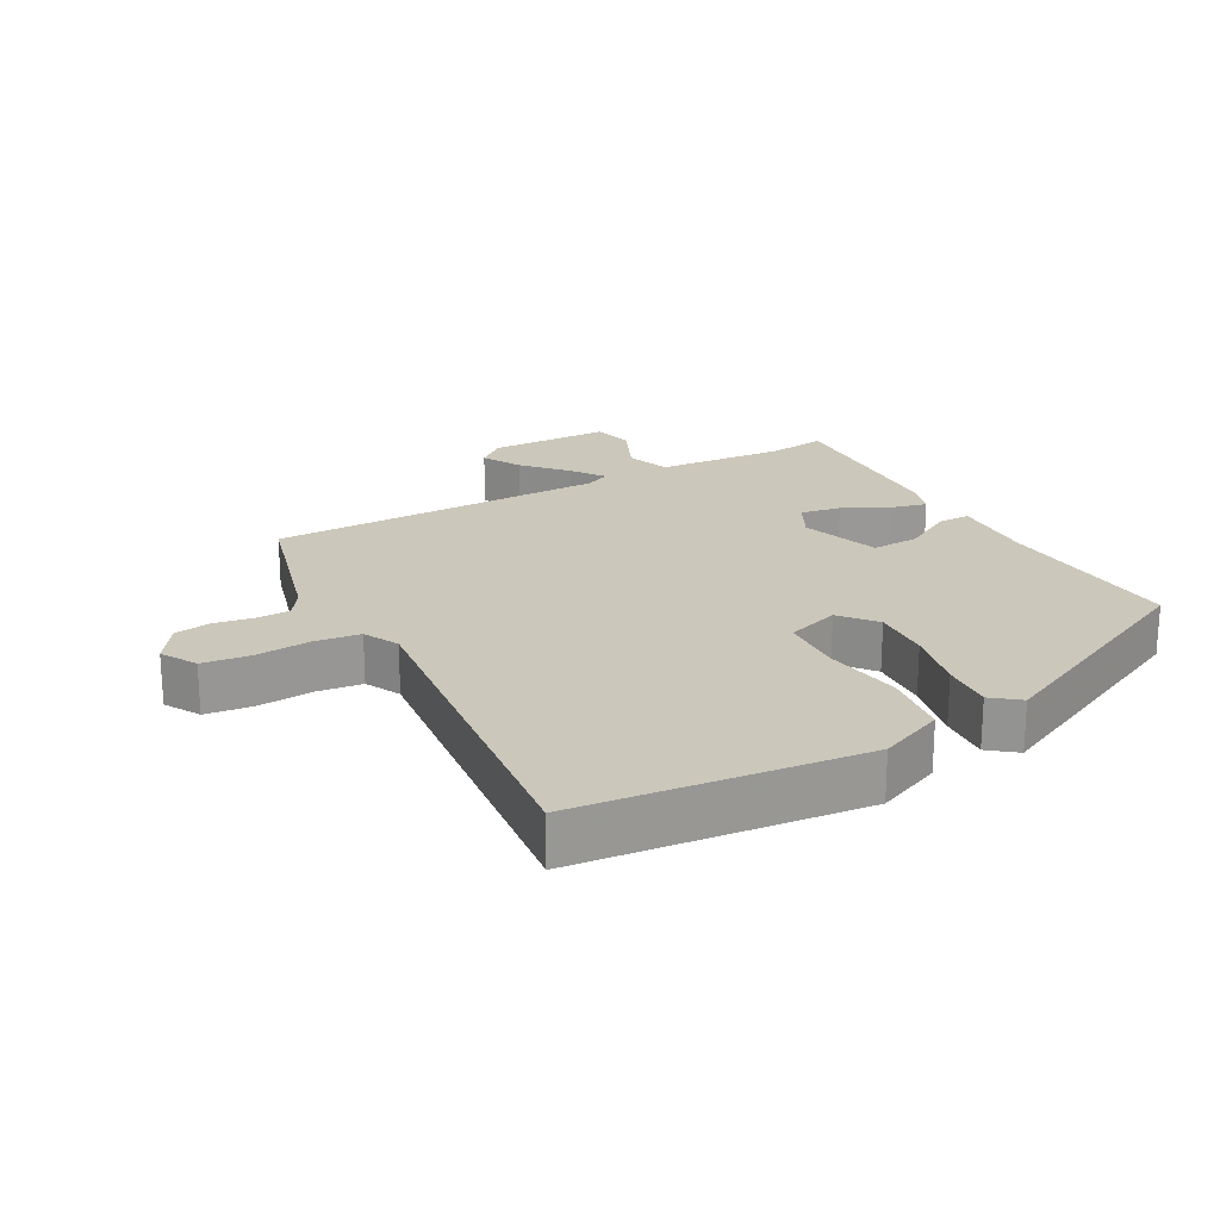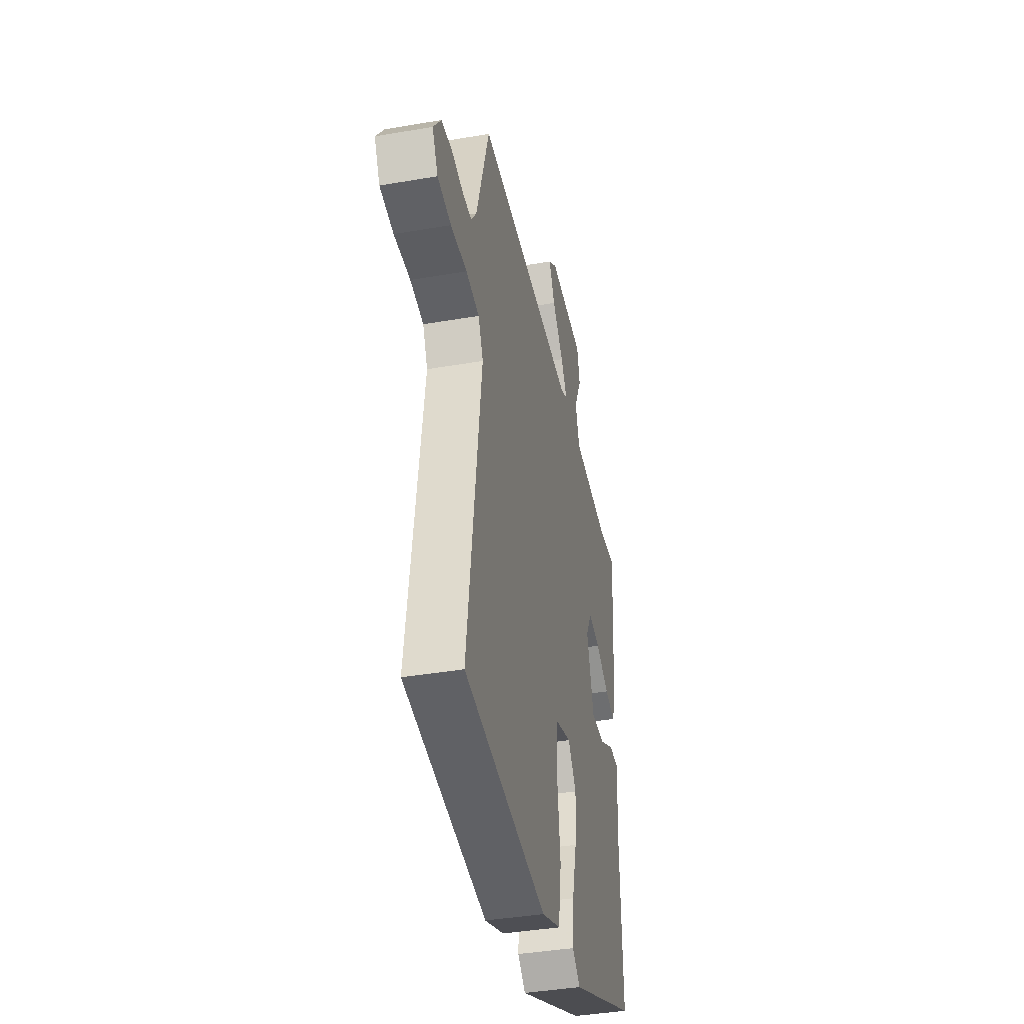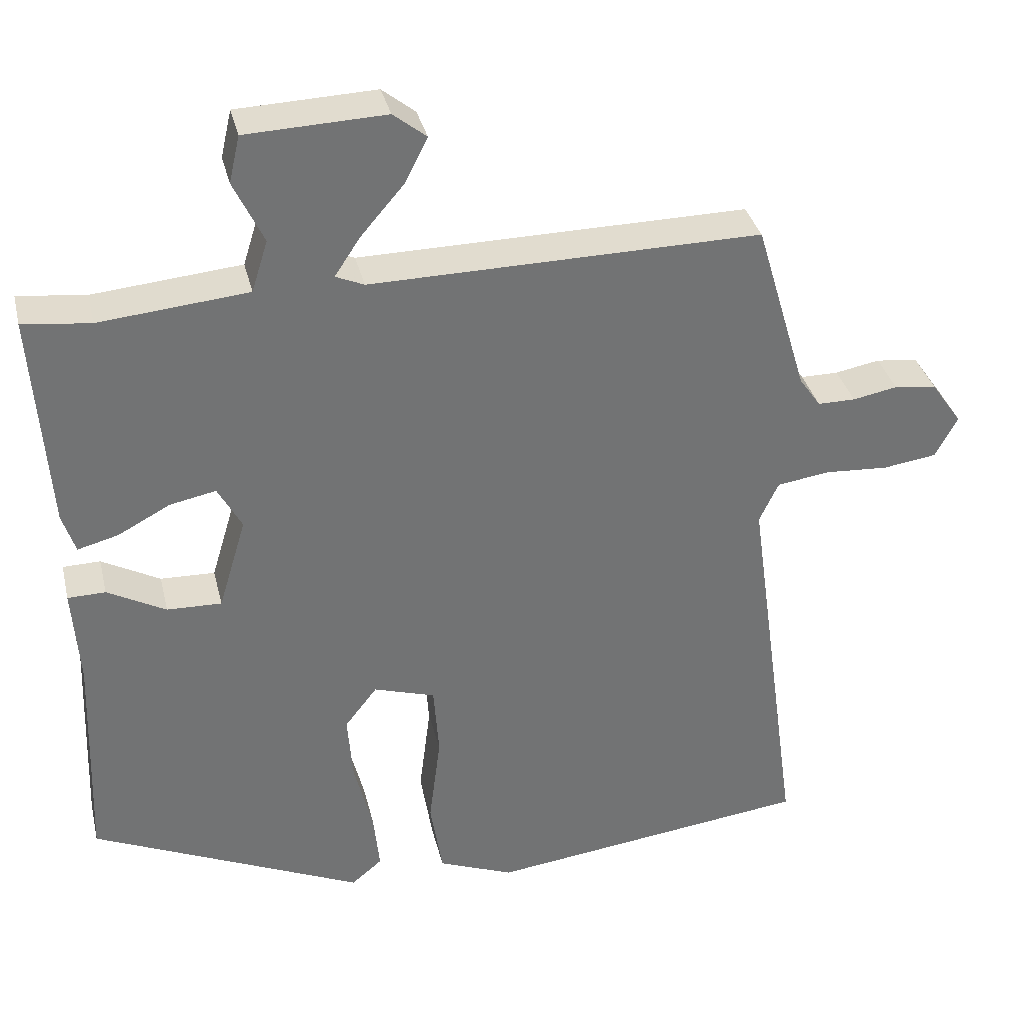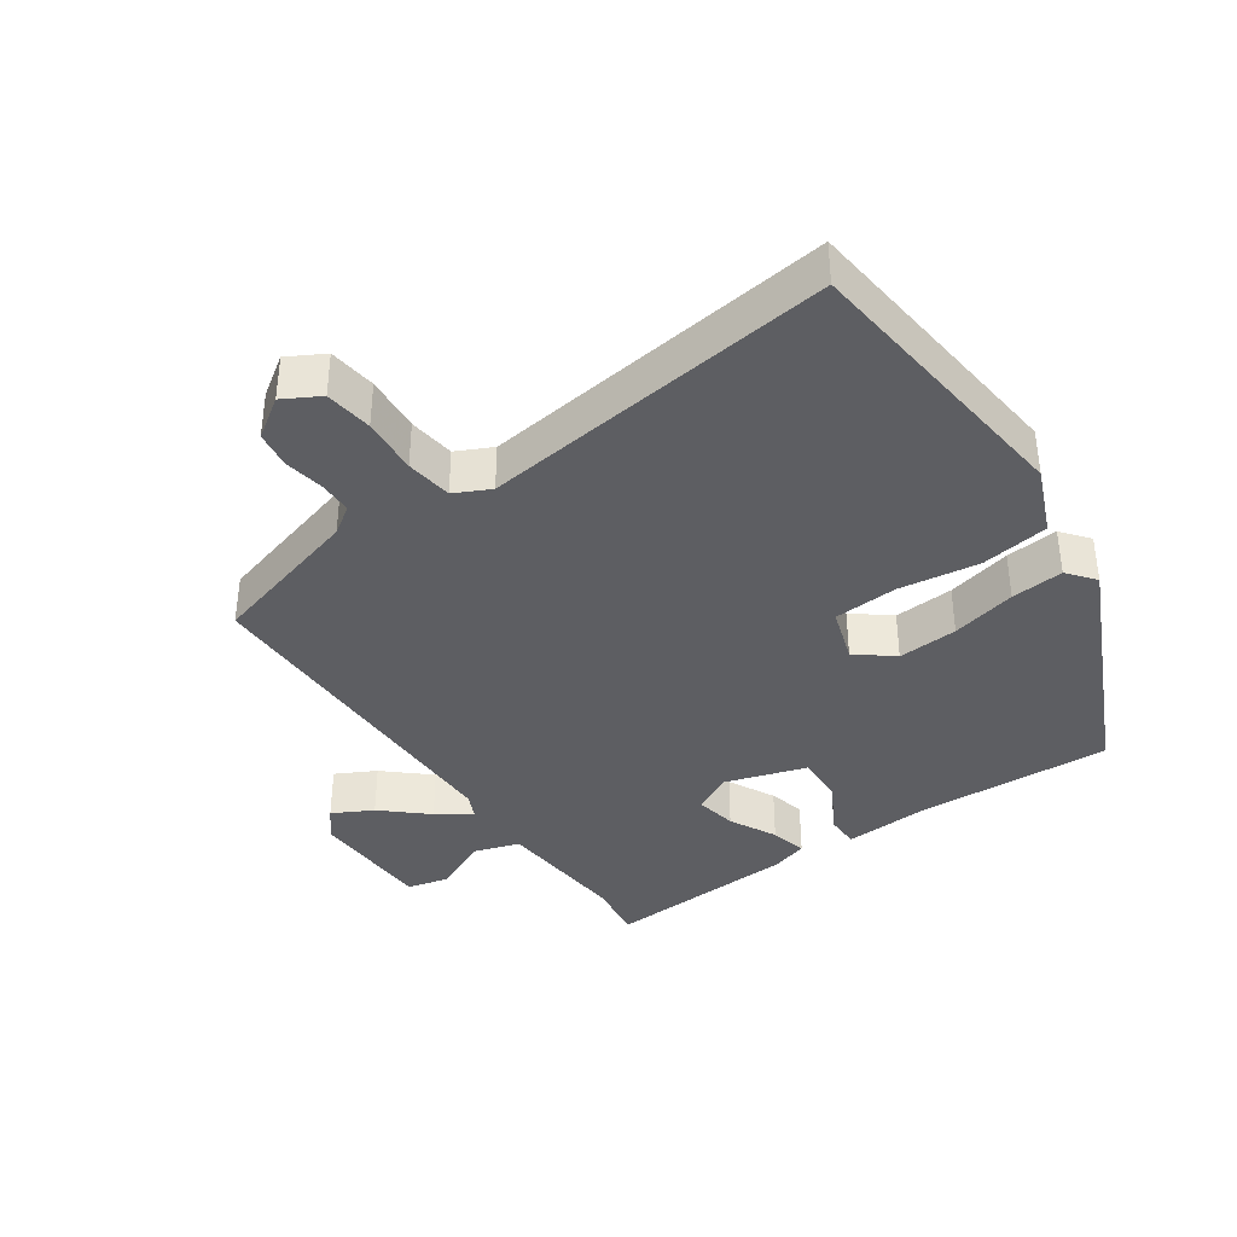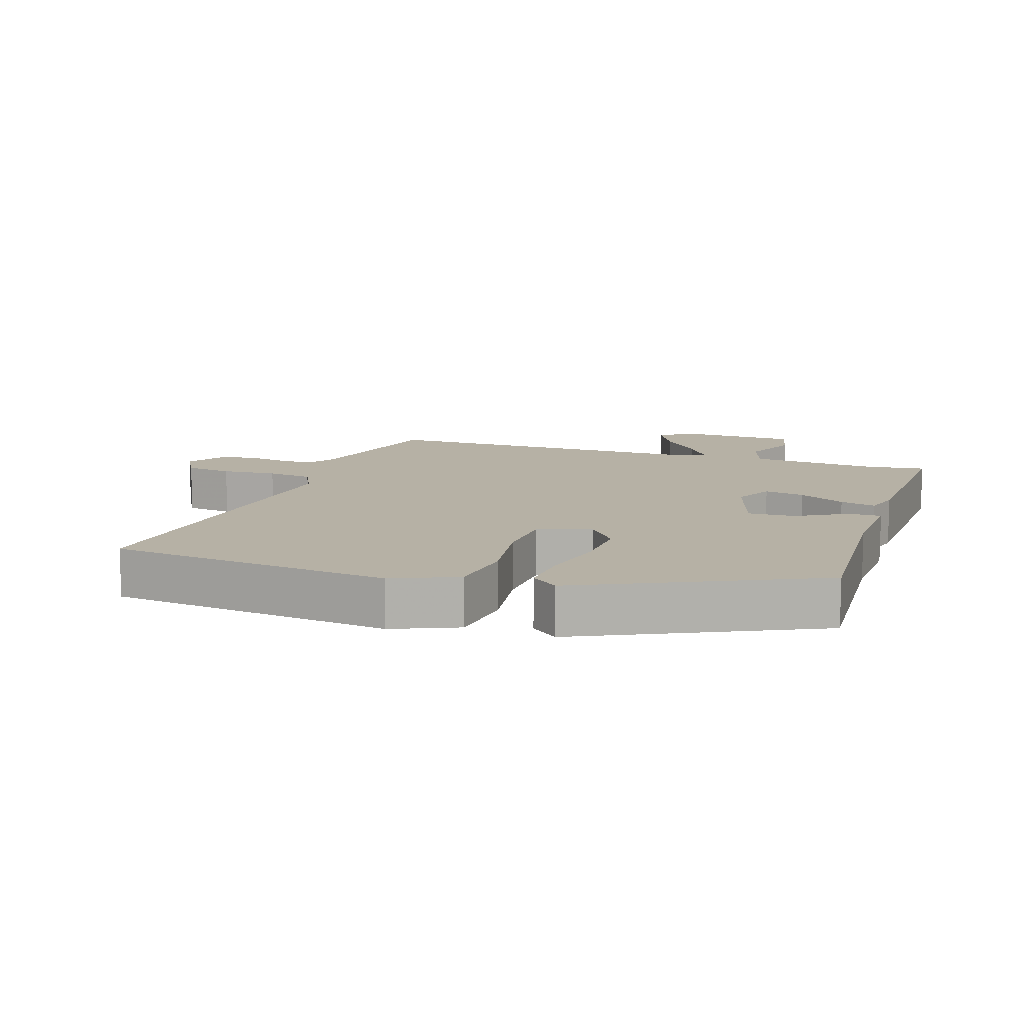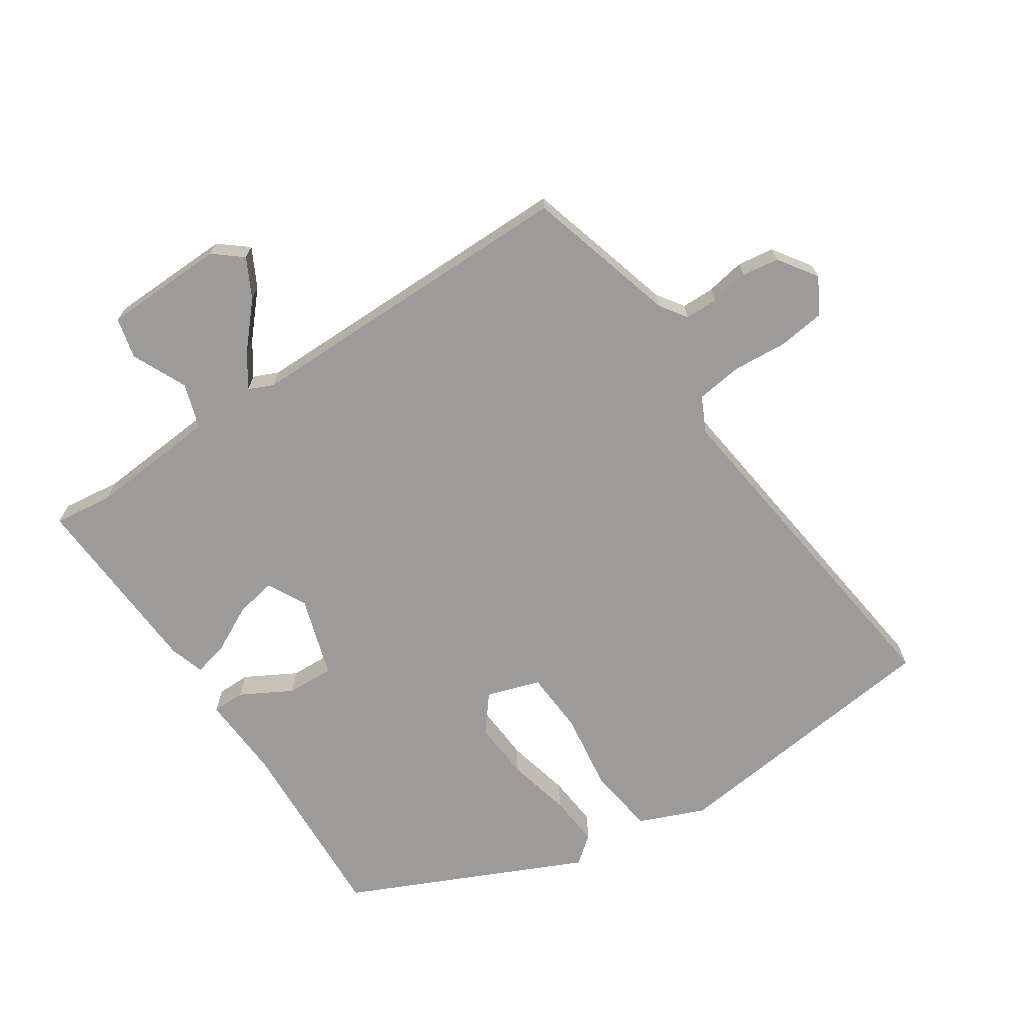
<metadata>
{"format":"obj","ext":"obj","renderer":"f3d","projection":"perspective","resolution":1024,"background":"white","views":[{"elev":21.6,"azim":149.8,"up":"+Y"},{"elev":-40.1,"azim":102.0,"up":"+Z"},{"elev":34.6,"azim":-13.2,"up":"+Z"},{"elev":-38.3,"azim":123.8,"up":"+Y"},{"elev":12.0,"azim":-162.7,"up":"+Y"},{"elev":-69.9,"azim":32.8,"up":"+Y"}]}
</metadata>
<code>
v -0.493 0.07 0.472
v -0.405 0.07 0.462
v -0.212 0.07 0.48
v -0.191 0.07 0.547
v -0.23 0.07 0.628
v -0.216 0.07 0.689
v -0.035 0.07 0.696
v 0.008 0.07 0.662
v -0.022 0.07 0.603
v -0.078 0.07 0.538
v -0.111 0.07 0.488
v -0.074 0.07 0.472
v 0.433 0.07 0.479
v 0.5 0.07 0.254
v 0.528 0.07 0.214
v 0.577 0.07 0.214
v 0.635 0.07 0.225
v 0.69 0.07 0.218
v 0.73 0.07 0.161
v 0.701 0.07 0.107
v 0.631 0.07 0.097
v 0.548 0.07 0.102
v 0.48 0.07 0.092
v 0.455 0.07 0.039
v 0.527 0.07 -0.481
v 0.105 0.07 -0.534
v 0.007 0.07 -0.495
v -0.009 0.07 -0.395
v 0.006 0.07 -0.277
v -0.001 0.07 -0.183
v -0.081 0.07 -0.158
v -0.123 0.07 -0.212
v -0.116 0.07 -0.3
v -0.092 0.07 -0.395
v -0.084 0.07 -0.472
v -0.124 0.07 -0.505
v -0.477 0.07 -0.348
v -0.467 0.07 -0.063
v -0.476 0.07 0.064
v -0.427 0.07 0.065
v -0.351 0.07 0.024
v -0.28 0.07 0.022
v -0.244 0.07 0.142
v -0.275 0.07 0.199
v -0.335 0.07 0.187
v -0.403 0.07 0.151
v -0.456 0.07 0.137
v -0.473 0.07 0.189
v -0.493 0 0.472
v -0.405 0 0.462
v -0.212 0 0.48
v -0.191 0 0.547
v -0.23 0 0.628
v -0.216 0 0.689
v -0.035 0 0.696
v 0.008 0 0.662
v -0.022 0 0.603
v -0.078 0 0.538
v -0.111 0 0.488
v -0.074 0 0.472
v 0.433 0 0.479
v 0.5 0 0.254
v 0.528 0 0.214
v 0.577 0 0.214
v 0.635 0 0.225
v 0.69 0 0.218
v 0.73 0 0.161
v 0.701 0 0.107
v 0.631 0 0.097
v 0.548 0 0.102
v 0.48 0 0.092
v 0.455 0 0.039
v 0.527 0 -0.481
v 0.105 0 -0.534
v 0.007 0 -0.495
v -0.009 0 -0.395
v 0.006 0 -0.277
v -0.001 0 -0.183
v -0.081 0 -0.158
v -0.123 0 -0.212
v -0.116 0 -0.3
v -0.092 0 -0.395
v -0.084 0 -0.472
v -0.124 0 -0.505
v -0.477 0 -0.348
v -0.467 0 -0.063
v -0.476 0 0.064
v -0.427 0 0.065
v -0.351 0 0.024
v -0.28 0 0.022
v -0.244 0 0.142
v -0.275 0 0.199
v -0.335 0 0.187
v -0.403 0 0.151
v -0.456 0 0.137
v -0.473 0 0.189
f 45 46 47 48
f 44 45 48 1
f 38 39 40 41
f 38 41 42
f 37 38 42
f 36 37 42
f 33 34 35 36
f 32 33 36 42
f 31 32 42 43
f 26 27 28 29
f 24 25 26 29
f 23 24 29 30
f 19 20 21 22
f 19 22 23
f 16 17 18 19
f 15 16 19 23
f 14 15 23 30
f 12 13 14 30
f 7 8 9 10
f 7 10 11
f 4 5 6 7
f 3 4 7 11
f 2 3 11 12
f 44 1 2
f 43 44 2 12
f 12 30 31 43
f 96 95 94 93
f 49 96 93 92
f 89 88 87 86
f 90 89 86
f 90 86 85
f 90 85 84
f 84 83 82 81
f 90 84 81 80
f 91 90 80 79
f 77 76 75 74
f 77 74 73 72
f 78 77 72 71
f 70 69 68 67
f 71 70 67
f 67 66 65 64
f 71 67 64 63
f 78 71 63 62
f 78 62 61 60
f 58 57 56 55
f 59 58 55
f 55 54 53 52
f 59 55 52 51
f 60 59 51 50
f 50 49 92
f 60 50 92 91
f 91 79 78 60
f 1 49 50 2
f 2 50 51 3
f 3 51 52 4
f 4 52 53 5
f 5 53 54 6
f 6 54 55 7
f 7 55 56 8
f 8 56 57 9
f 9 57 58 10
f 10 58 59 11
f 11 59 60 12
f 12 60 61 13
f 13 61 62 14
f 14 62 63 15
f 15 63 64 16
f 16 64 65 17
f 17 65 66 18
f 18 66 67 19
f 19 67 68 20
f 20 68 69 21
f 21 69 70 22
f 22 70 71 23
f 23 71 72 24
f 24 72 73 25
f 25 73 74 26
f 26 74 75 27
f 27 75 76 28
f 28 76 77 29
f 29 77 78 30
f 30 78 79 31
f 31 79 80 32
f 32 80 81 33
f 33 81 82 34
f 34 82 83 35
f 35 83 84 36
f 36 84 85 37
f 37 85 86 38
f 38 86 87 39
f 39 87 88 40
f 40 88 89 41
f 41 89 90 42
f 42 90 91 43
f 43 91 92 44
f 44 92 93 45
f 45 93 94 46
f 46 94 95 47
f 47 95 96 48
f 48 96 49 1

</code>
